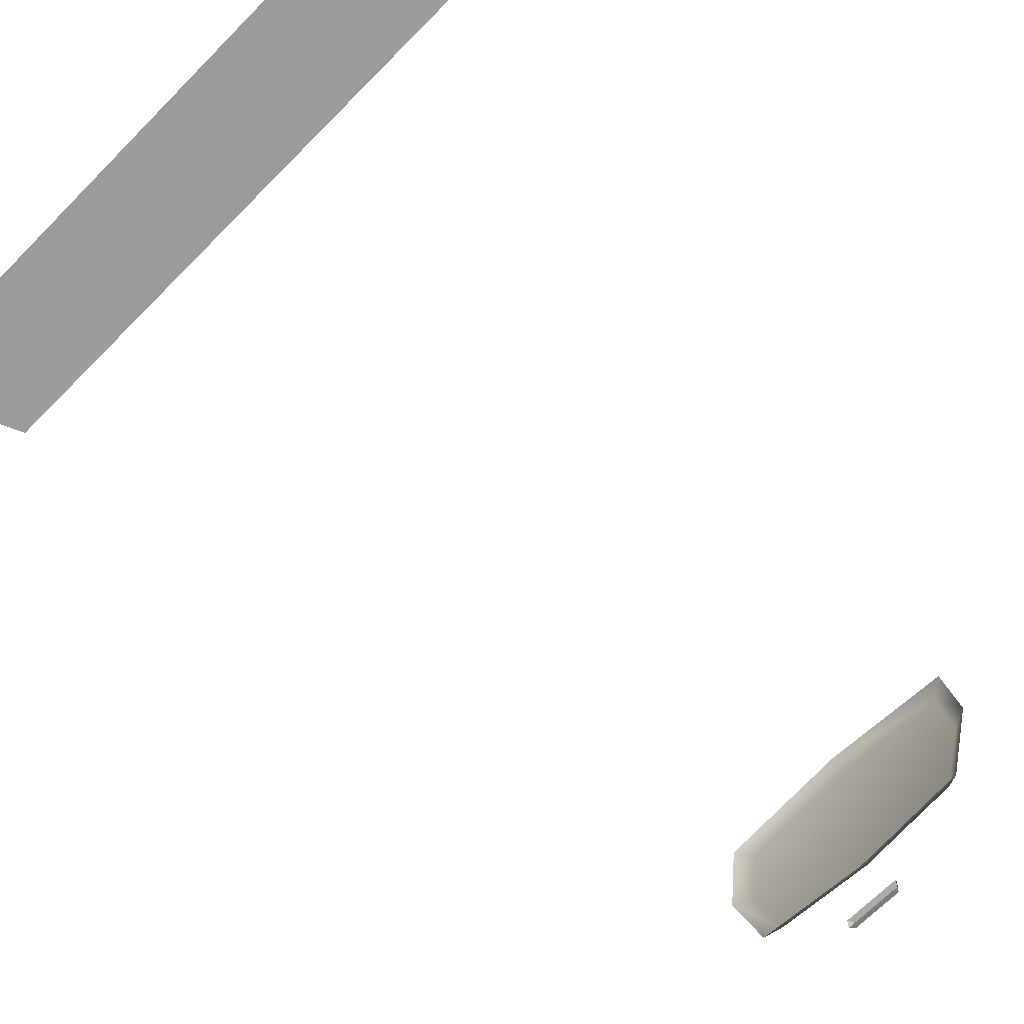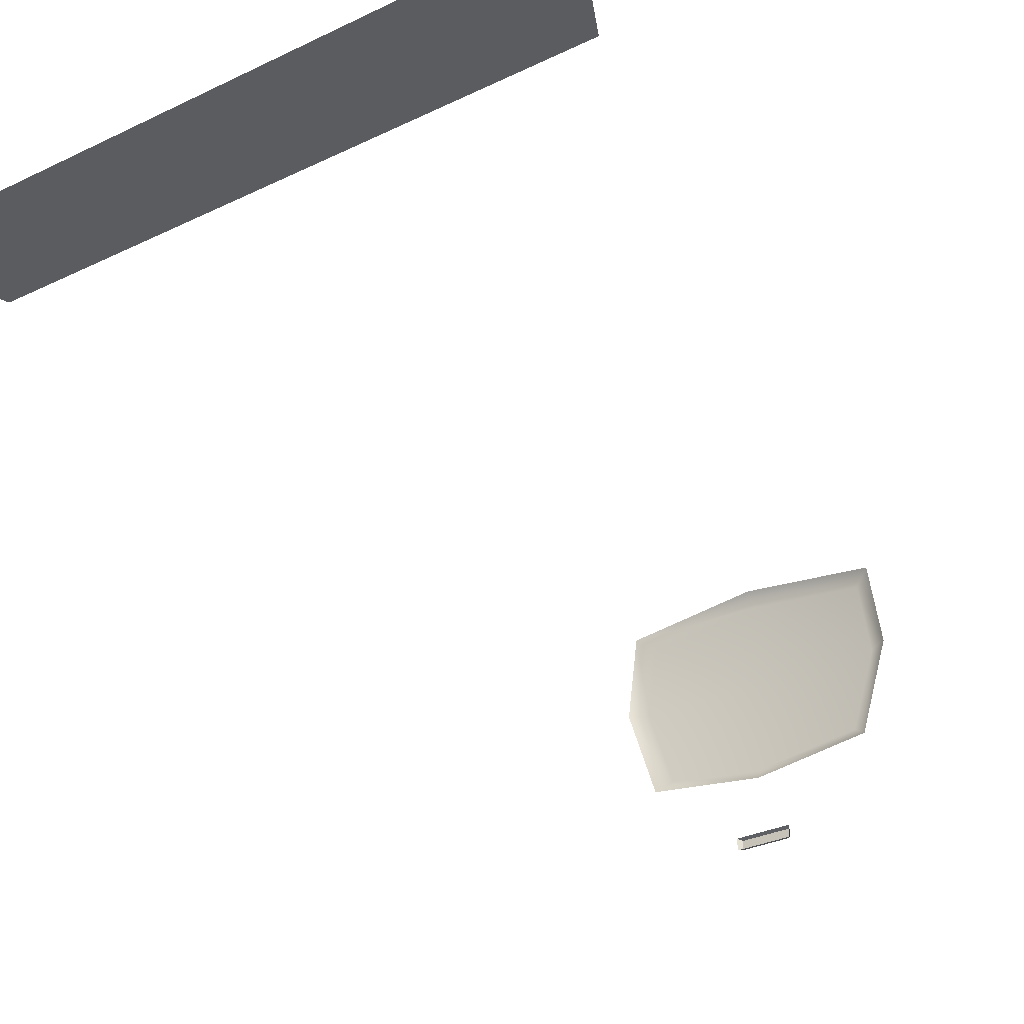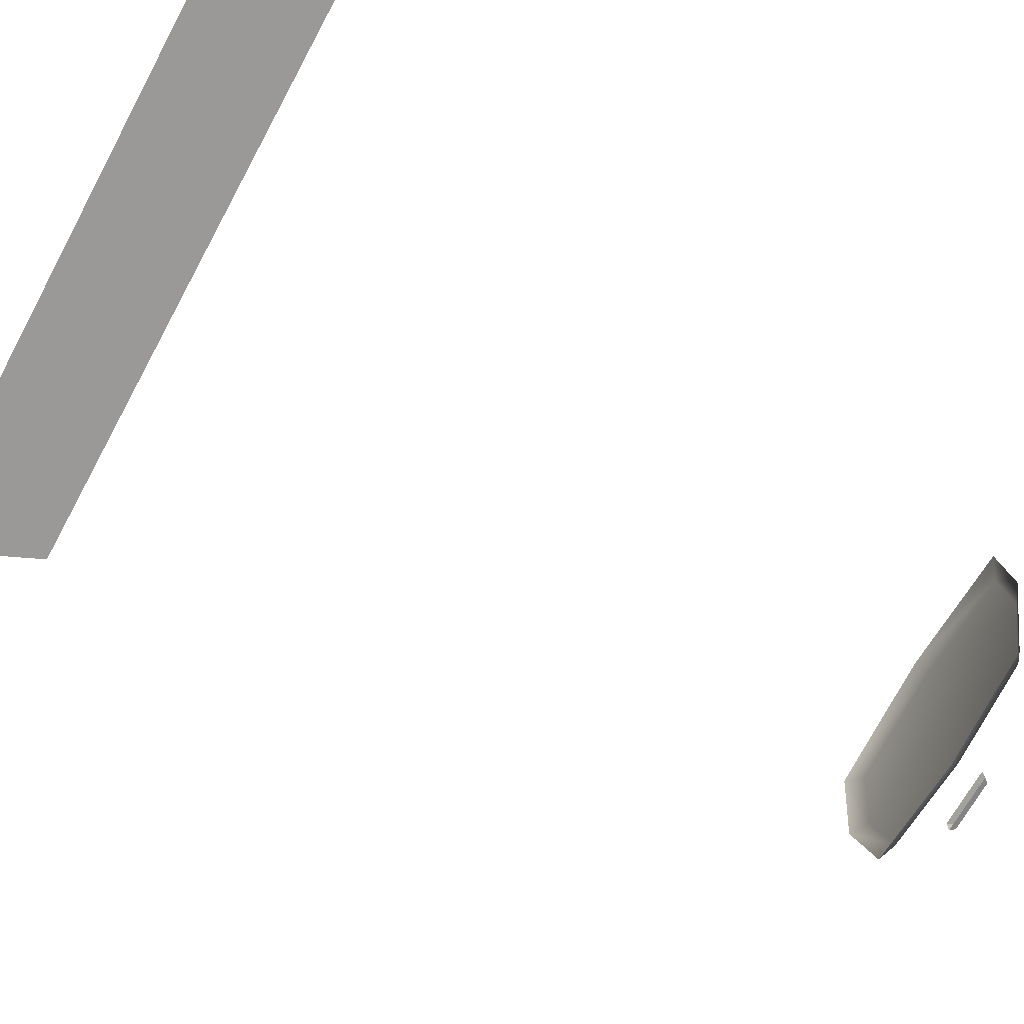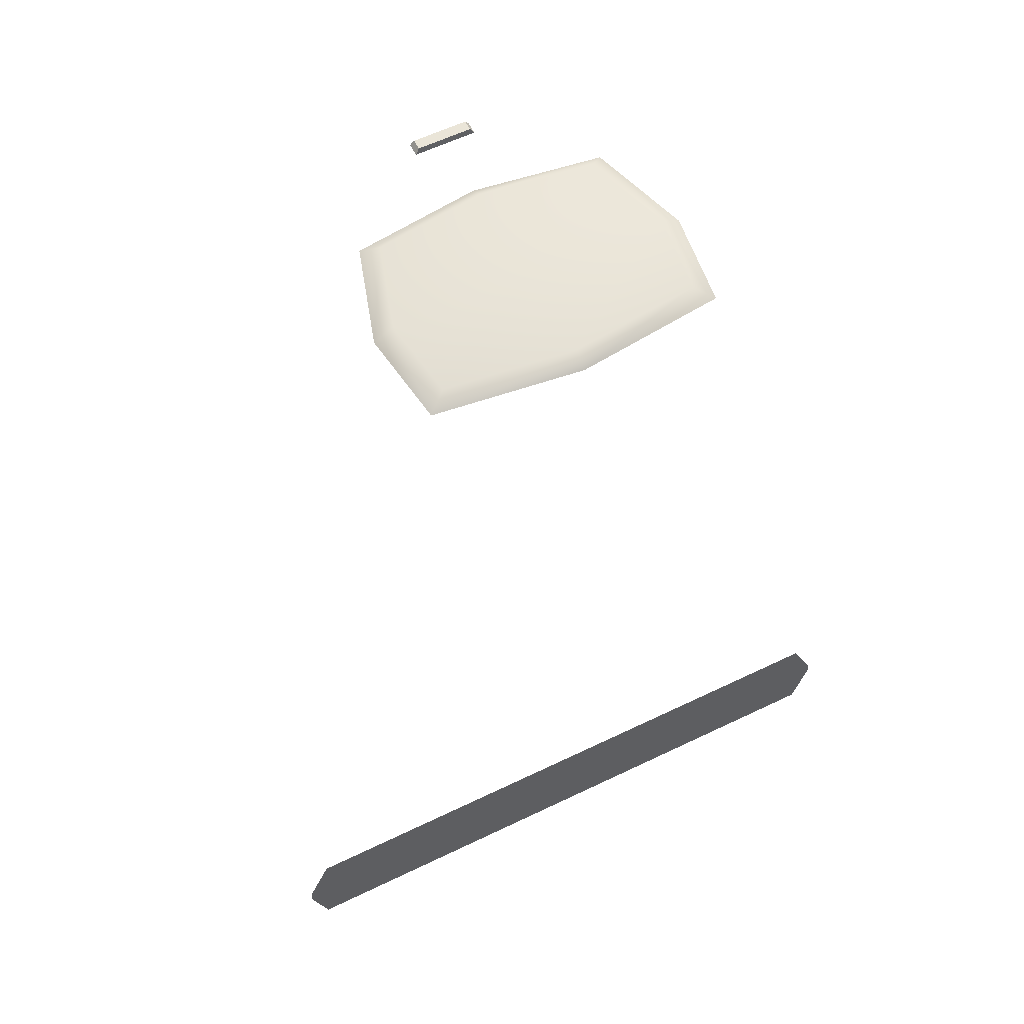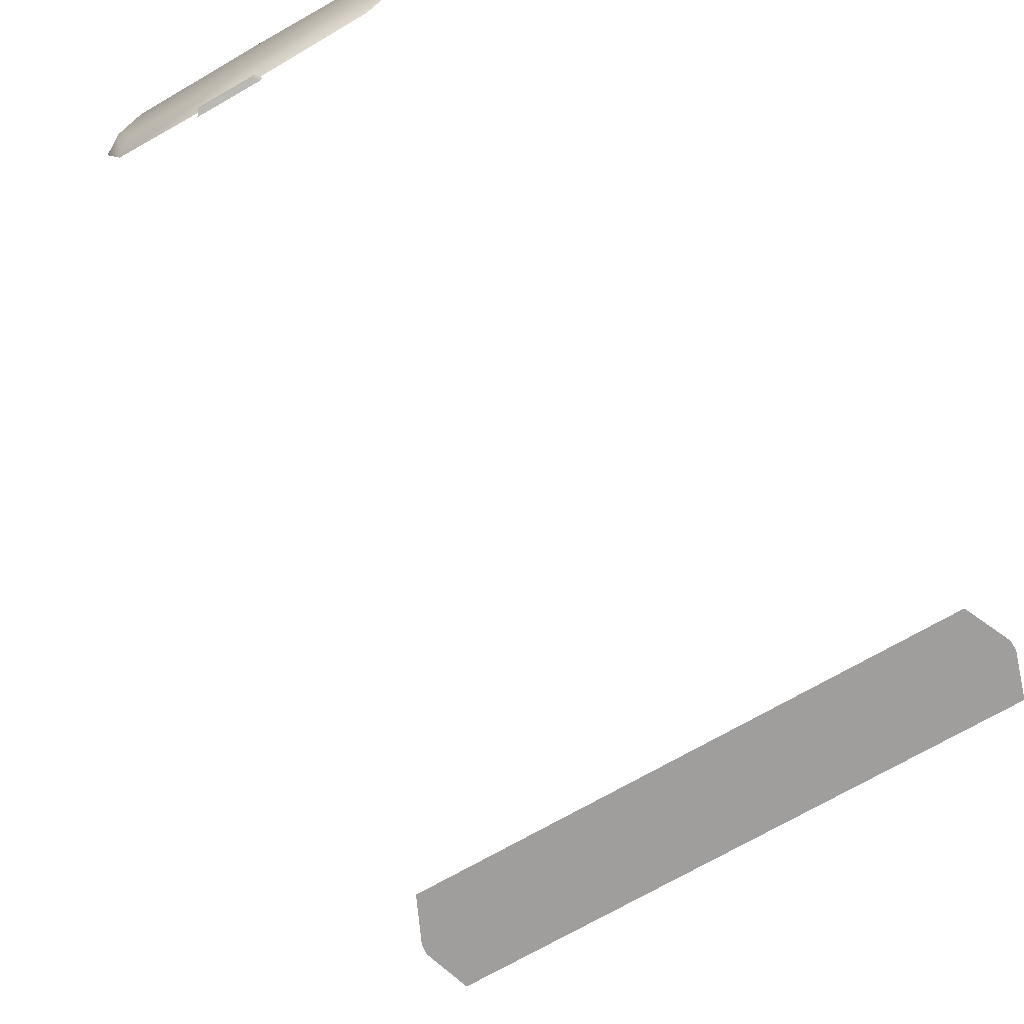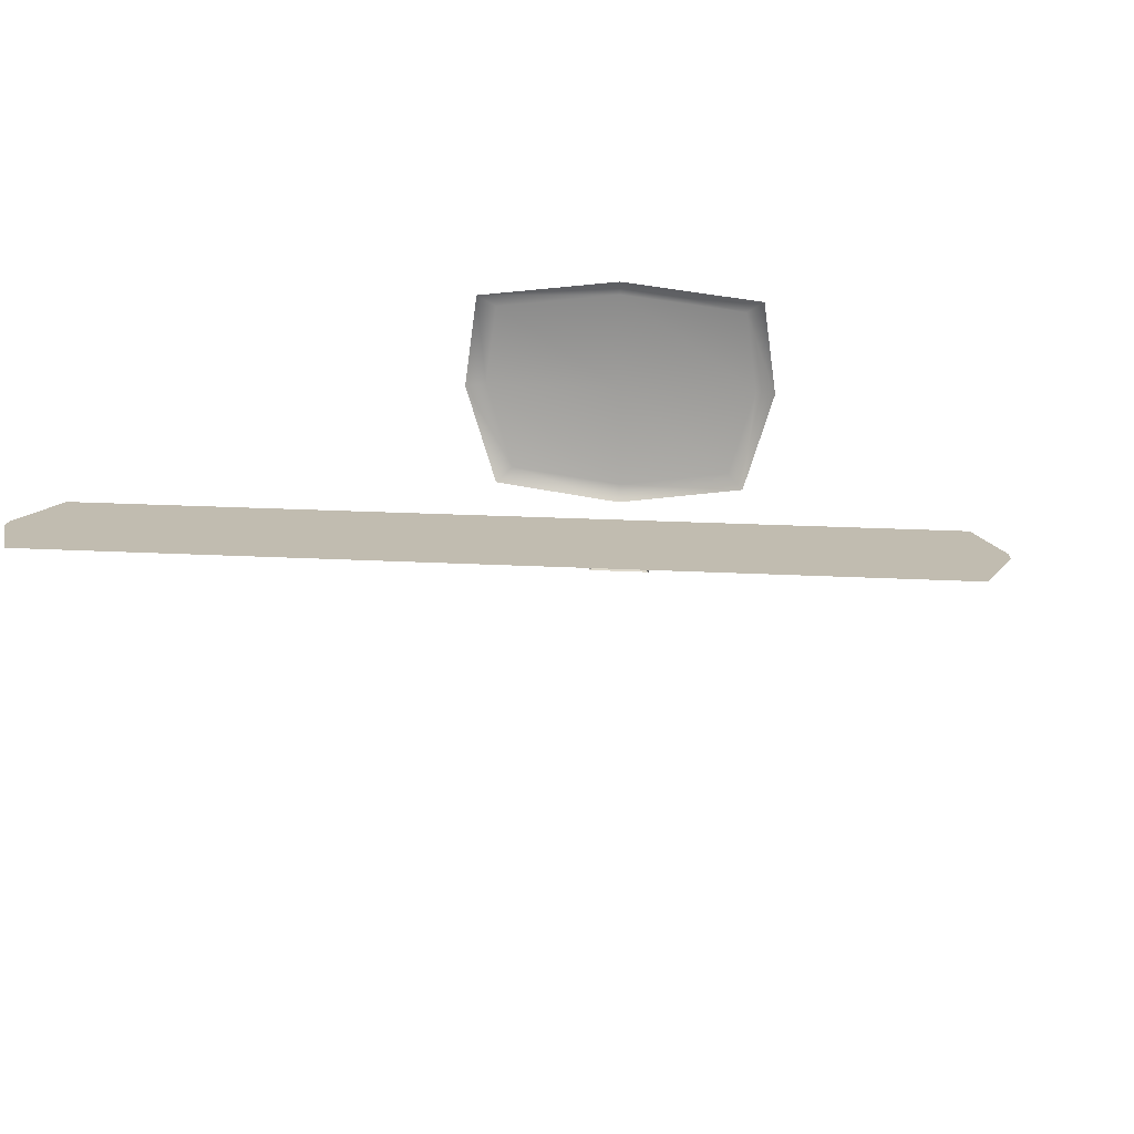
<metadata>
{"format":"obj","ext":"obj","renderer":"f3d","projection":"perspective","resolution":1024,"background":"white","views":[{"elev":-68.8,"azim":-134.8,"up":"+Y"},{"elev":-32.5,"azim":-146.5,"up":"+Y"},{"elev":-68.5,"azim":-118.5,"up":"+Y"},{"elev":59.4,"azim":153.6,"up":"+Z"},{"elev":-72.2,"azim":29.8,"up":"+Y"},{"elev":17.9,"azim":-173.6,"up":"+Y"}]}
</metadata>
<code>
v 7.432 9.288 -2.003
v 7.631 9.356 -4.8
v -7.432 9.288 -2.003
v -7.631 9.356 -4.8
v 8.026 9.326 -3.541
v 8.005 9.319 -3.261
v -8.005 9.319 -3.261
v -8.026 9.326 -3.541
v -2.525 4.575 17.37
v 2.525 4.575 17.37
v -2.889 8.419 17.37
v 2.889 8.419 17.37
v -3.304 8.725 17.11
v 3.304 8.725 17.11
v -2.887 4.269 17.11
v 2.887 4.269 17.11
v 3.593 6.575 17.11
v 3.142 6.564 17.37
v -3.142 6.564 17.37
v -3.593 6.575 17.11
v 0 9.119 17.11
v 0 8.759 17.37
v 0 6.576 17.37
v 0 4.236 17.37
v 0 3.875 17.11
v -0.6195 2.192 17.3
v 0.6195 2.192 17.3
v -0.6195 2.434 17.3
v 0.6195 2.434 17.3
v -0.7084 2.467 17.18
v 0.7084 2.467 17.18
v -0.7084 2.158 17.18
v 0.7084 2.158 17.18
f 6 7 3 1
f 2 4 8 5
f 6 5 8 7
f 24 10 18 23
f 22 12 14 21
f 25 16 10 24
f 10 16 17 18
f 15 9 19 20
f 18 17 14 12
f 23 18 12 22
f 20 19 11 13
f 11 22 21 13
f 19 23 22 11
f 9 24 23 19
f 15 25 24 9
f 26 27 29 28
f 28 29 31 30
f 32 33 27 26
f 27 33 31 29
f 32 26 28 30

</code>
